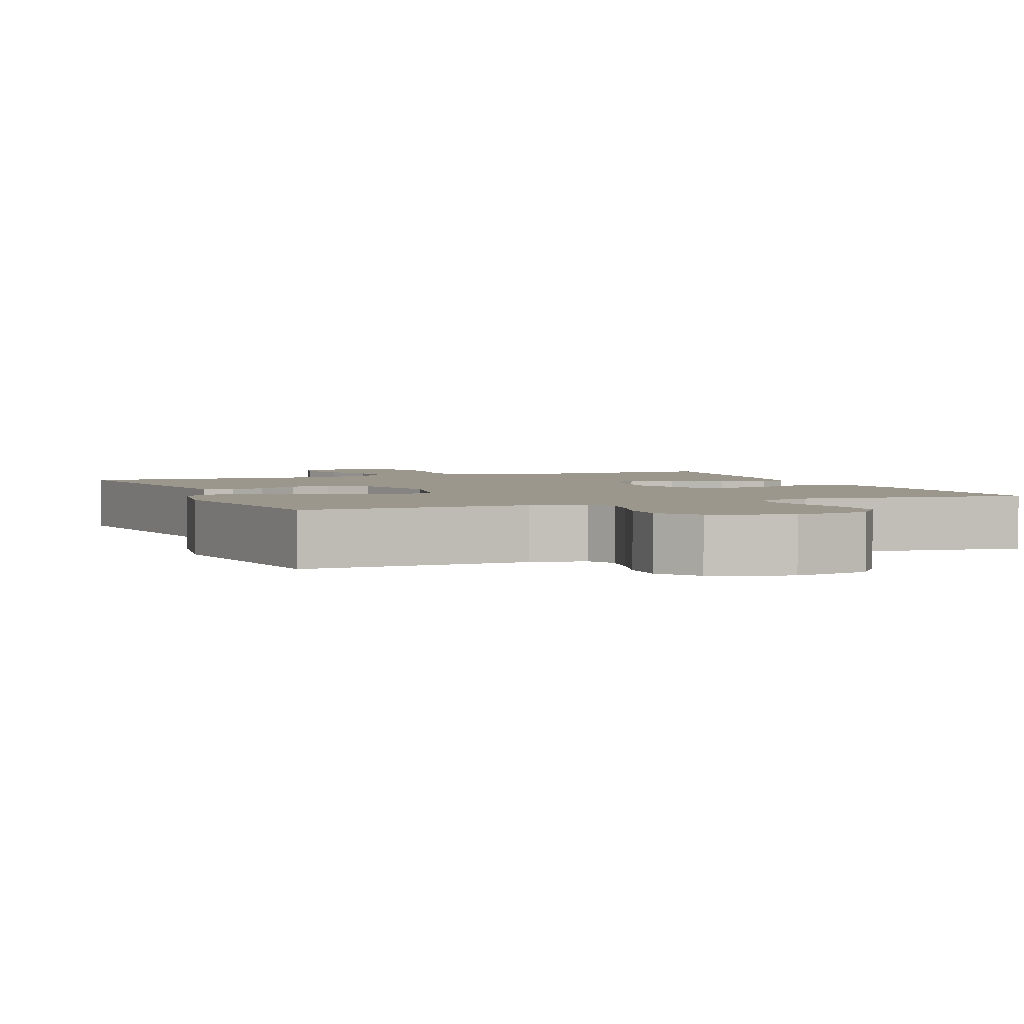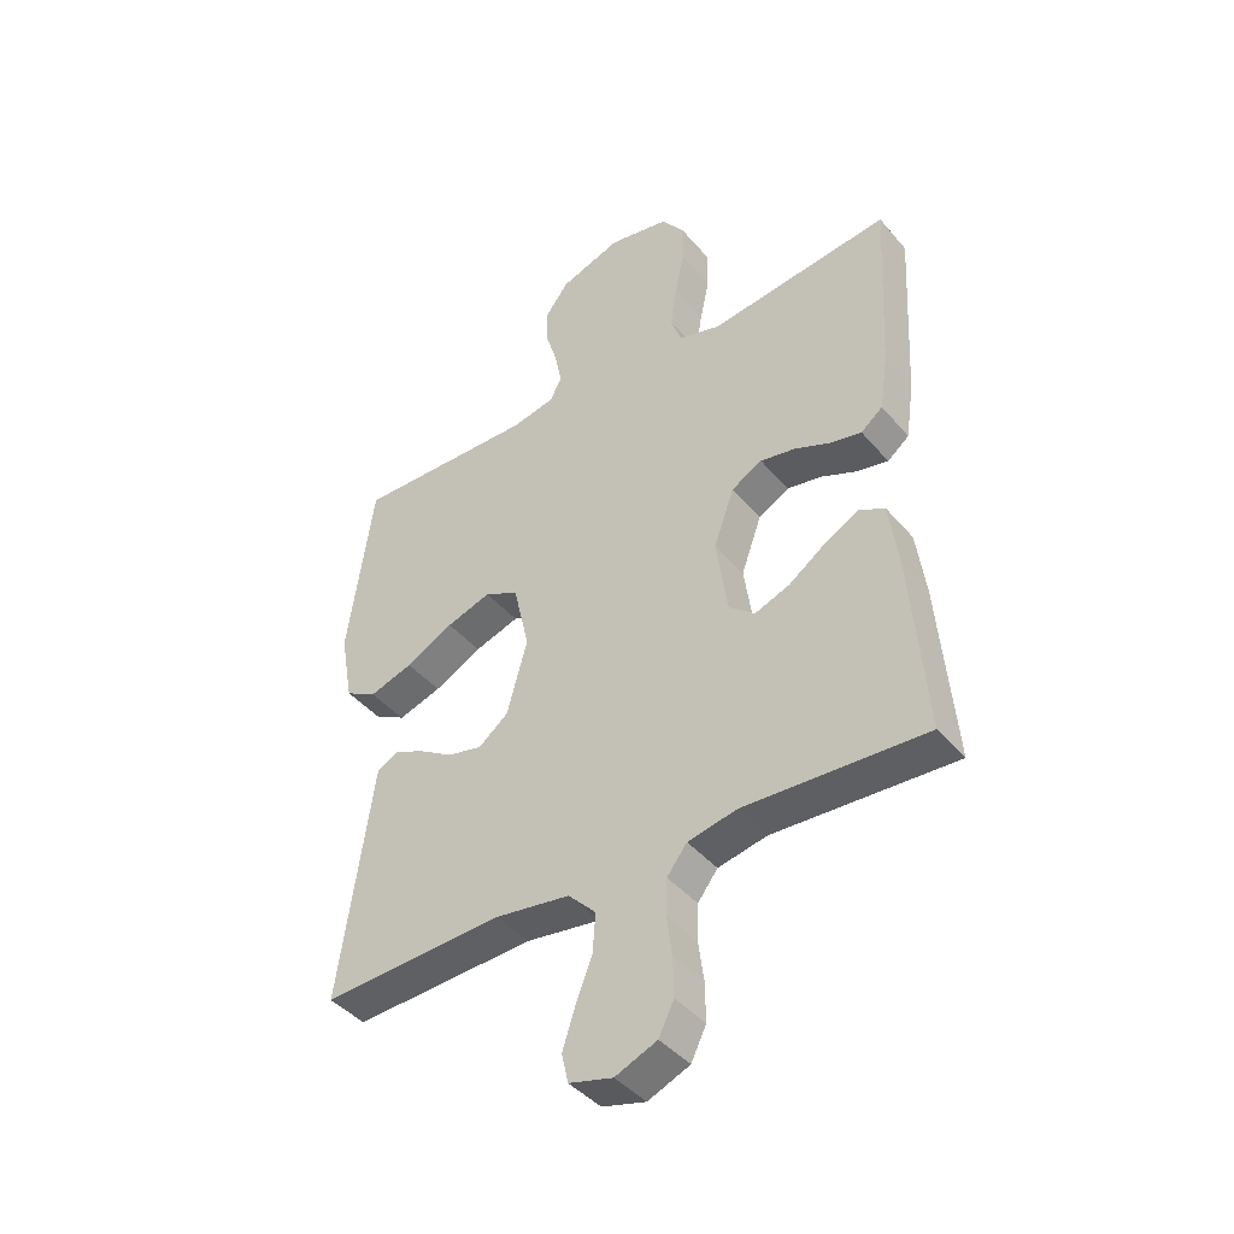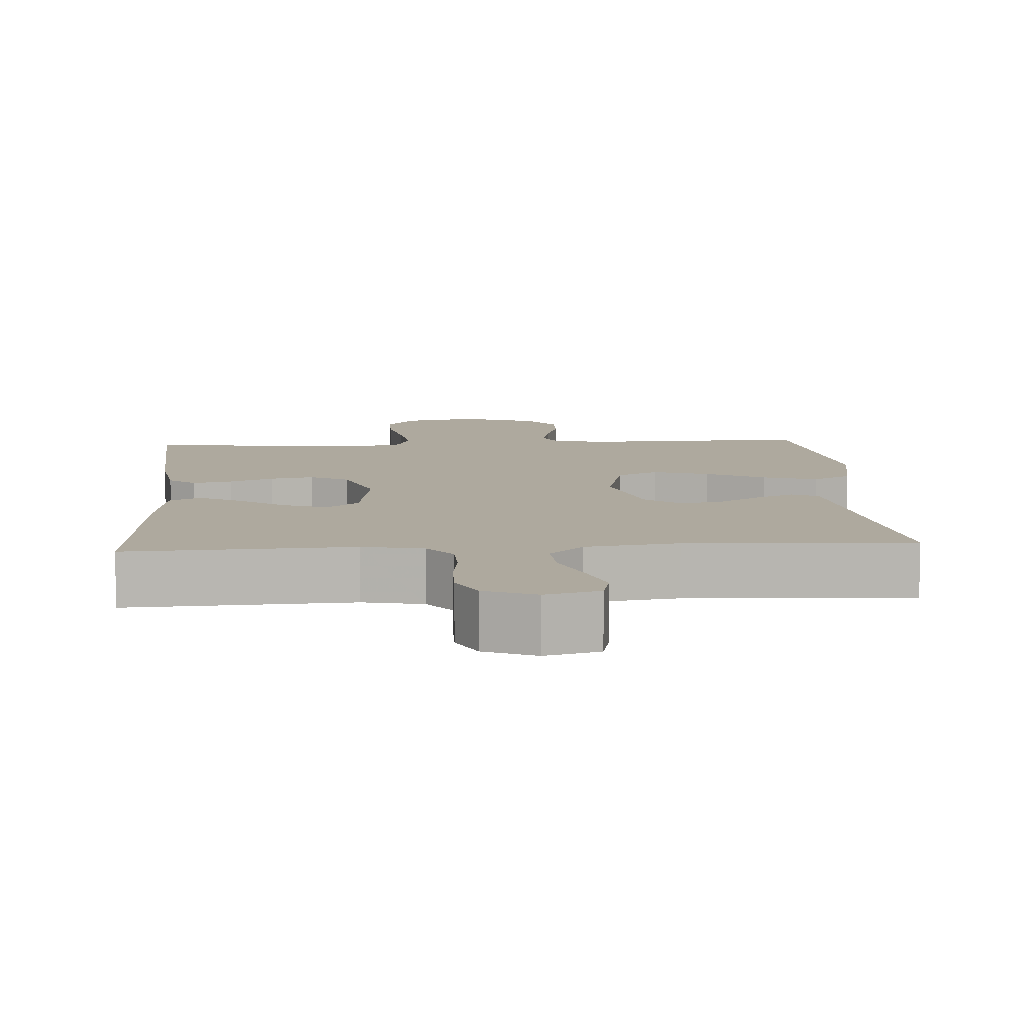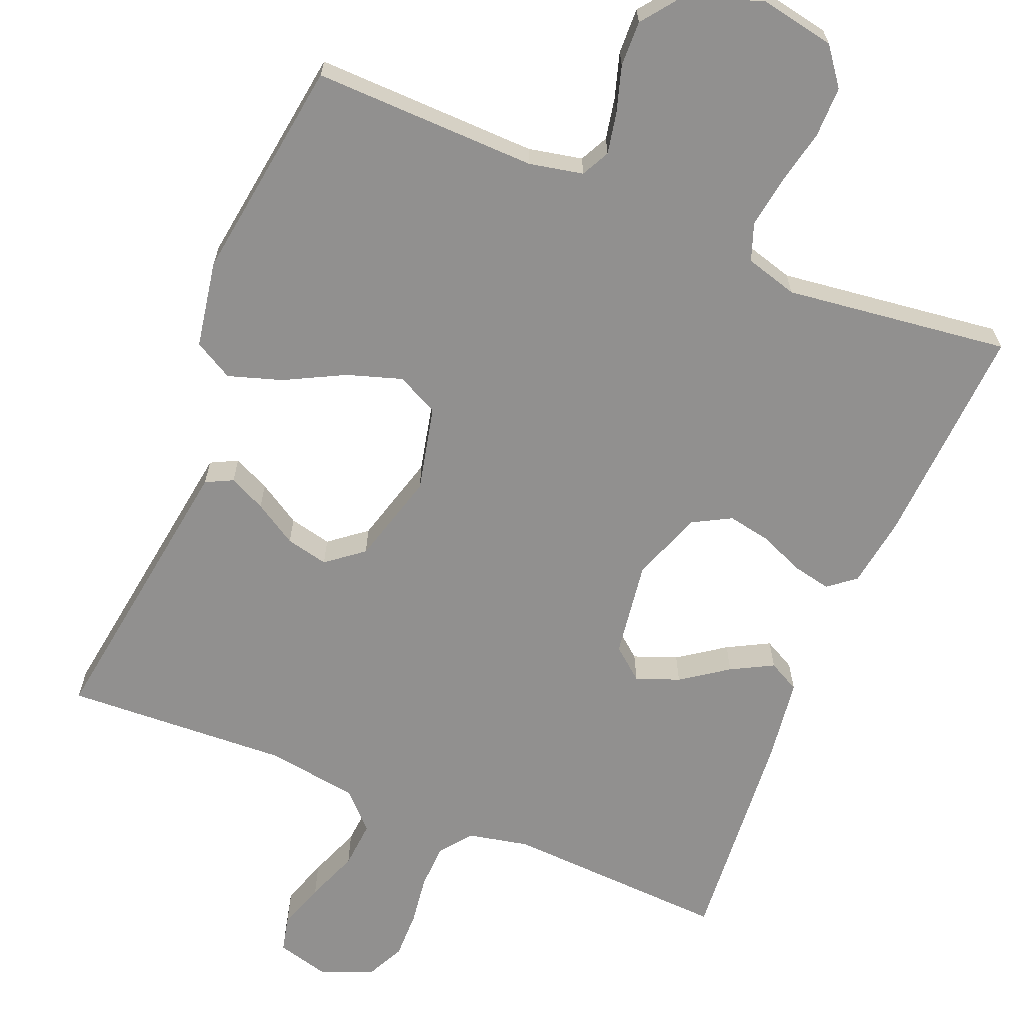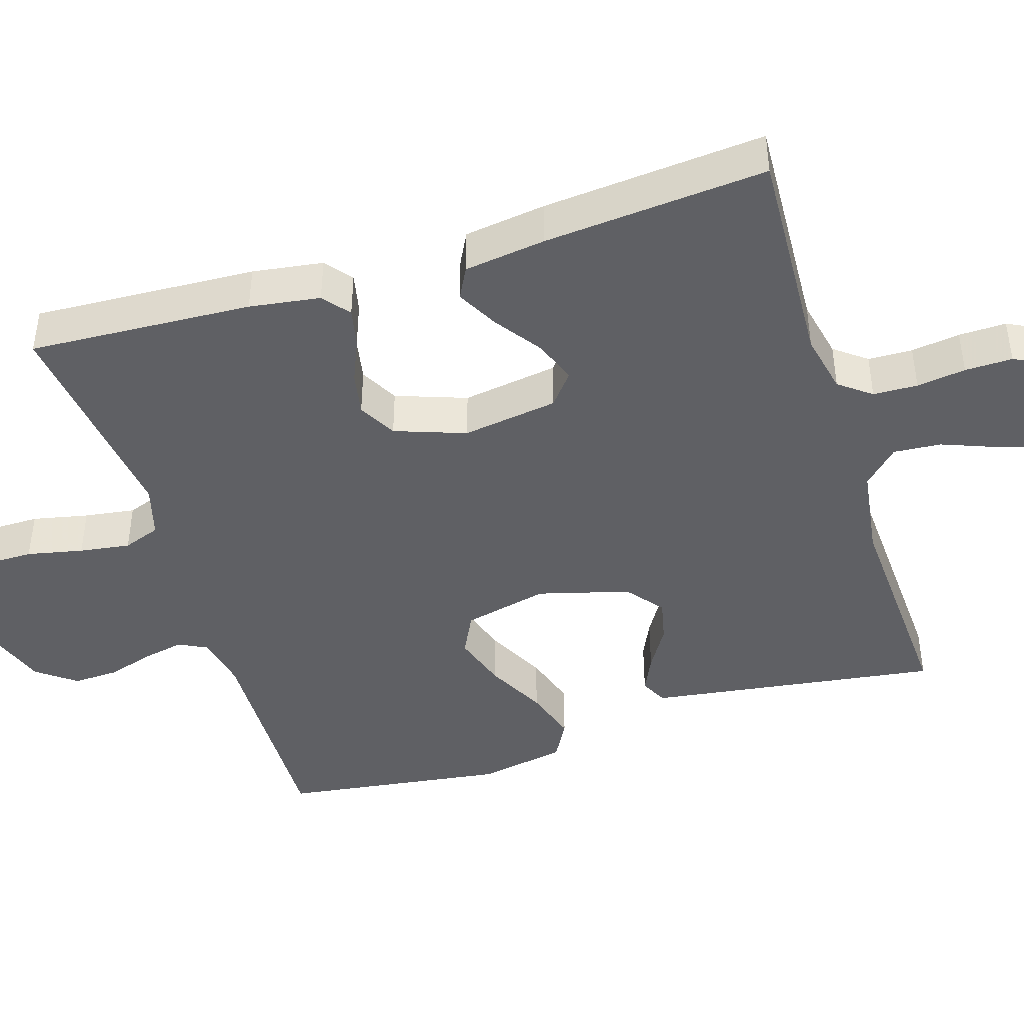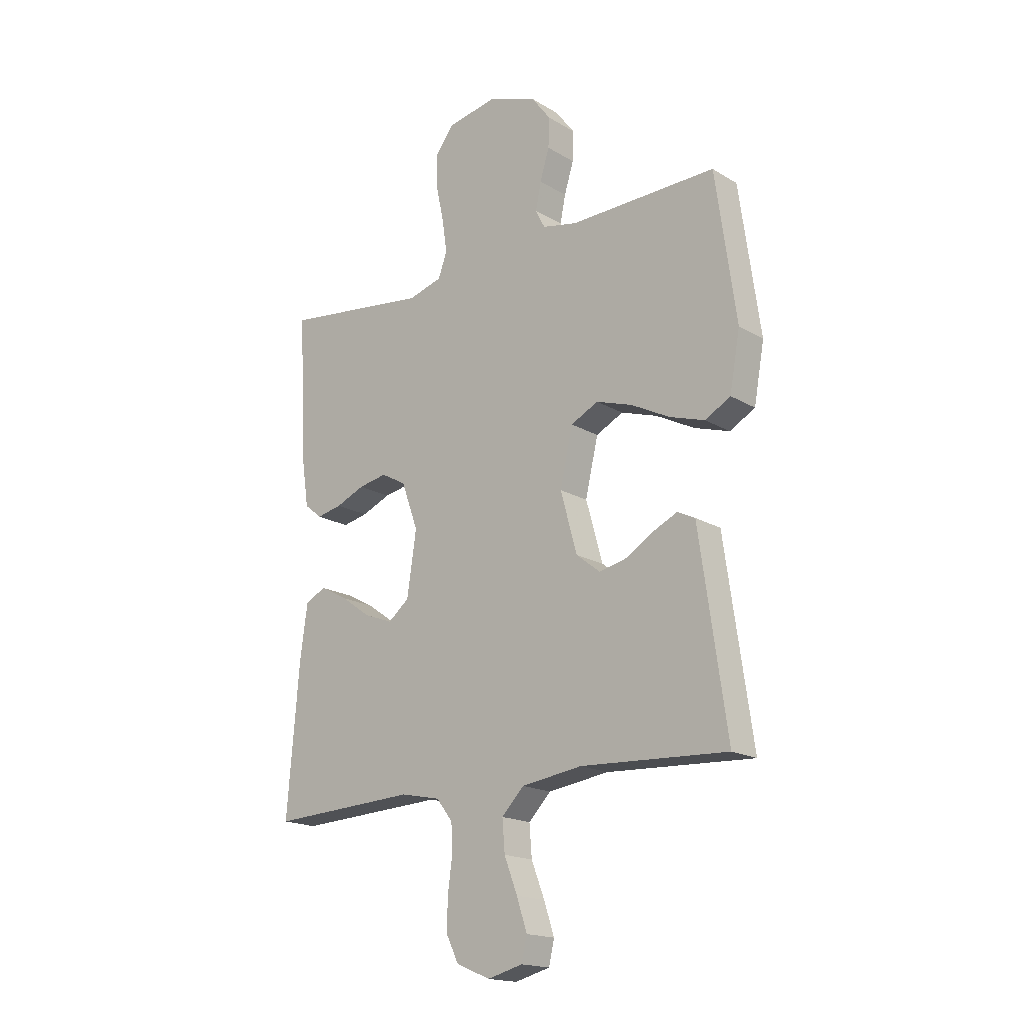
<metadata>
{"format":"obj","ext":"obj","renderer":"f3d","projection":"perspective","resolution":1024,"background":"white","views":[{"elev":2.9,"azim":-22.2,"up":"+Y"},{"elev":-42.4,"azim":36.7,"up":"+Z"},{"elev":9.0,"azim":176.2,"up":"+Y"},{"elev":-65.7,"azim":-22.4,"up":"+Y"},{"elev":-44.0,"azim":107.4,"up":"+Y"},{"elev":-17.8,"azim":-139.2,"up":"+Z"}]}
</metadata>
<code>
v 0.5 0.07 -0.5
v 0.2 0.07 -0.485
v 0.119 0.07 -0.502
v 0.086 0.07 -0.545
v 0.084 0.07 -0.605
v 0.093 0.07 -0.671
v 0.094 0.07 -0.735
v 0.069 0.07 -0.786
v 0 0.07 -0.815
v -0.072 0.07 -0.796
v -0.083 0.07 -0.748
v -0.062 0.07 -0.684
v -0.035 0.07 -0.614
v -0.03 0.07 -0.55
v -0.076 0.07 -0.503
v -0.2 0.07 -0.485
v -0.5 0.07 -0.5
v -0.457 0.07 -0.2
v -0.444 0.07 -0.109
v -0.408 0.07 -0.091
v -0.359 0.07 -0.114
v -0.302 0.07 -0.149
v -0.245 0.07 -0.162
v -0.196 0.07 -0.123
v -0.162 0.07 0
v -0.188 0.07 0.114
v -0.244 0.07 0.142
v -0.318 0.07 0.118
v -0.397 0.07 0.077
v -0.469 0.07 0.054
v -0.521 0.07 0.083
v -0.542 0.07 0.2
v -0.5 0.07 0.5
v -0.2 0.07 0.493
v -0.128 0.07 0.508
v -0.109 0.07 0.546
v -0.12 0.07 0.601
v -0.139 0.07 0.663
v -0.141 0.07 0.724
v -0.102 0.07 0.776
v 0 0.07 0.812
v 0.1 0.07 0.793
v 0.138 0.07 0.743
v 0.138 0.07 0.675
v 0.122 0.07 0.6
v 0.112 0.07 0.532
v 0.13 0.07 0.482
v 0.2 0.07 0.462
v 0.5 0.07 0.5
v 0.484 0.07 0.2
v 0.47 0.07 0.105
v 0.434 0.07 0.076
v 0.382 0.07 0.087
v 0.323 0.07 0.112
v 0.265 0.07 0.123
v 0.214 0.07 0.095
v 0.18 0.07 0
v 0.199 0.07 -0.129
v 0.242 0.07 -0.164
v 0.3 0.07 -0.142
v 0.362 0.07 -0.098
v 0.418 0.07 -0.068
v 0.46 0.07 -0.09
v 0.475 0.07 -0.2
v 0.5 0 -0.5
v 0.2 0 -0.485
v 0.119 0 -0.502
v 0.086 0 -0.545
v 0.084 0 -0.605
v 0.093 0 -0.671
v 0.094 0 -0.735
v 0.069 0 -0.786
v 0 0 -0.815
v -0.072 0 -0.796
v -0.083 0 -0.748
v -0.062 0 -0.684
v -0.035 0 -0.614
v -0.03 0 -0.55
v -0.076 0 -0.503
v -0.2 0 -0.485
v -0.5 0 -0.5
v -0.457 0 -0.2
v -0.444 0 -0.109
v -0.408 0 -0.091
v -0.359 0 -0.114
v -0.302 0 -0.149
v -0.245 0 -0.162
v -0.196 0 -0.123
v -0.162 0 0
v -0.188 0 0.114
v -0.244 0 0.142
v -0.318 0 0.118
v -0.397 0 0.077
v -0.469 0 0.054
v -0.521 0 0.083
v -0.542 0 0.2
v -0.5 0 0.5
v -0.2 0 0.493
v -0.128 0 0.508
v -0.109 0 0.546
v -0.12 0 0.601
v -0.139 0 0.663
v -0.141 0 0.724
v -0.102 0 0.776
v 0 0 0.812
v 0.1 0 0.793
v 0.138 0 0.743
v 0.138 0 0.675
v 0.122 0 0.6
v 0.112 0 0.532
v 0.13 0 0.482
v 0.2 0 0.462
v 0.5 0 0.5
v 0.484 0 0.2
v 0.47 0 0.105
v 0.434 0 0.076
v 0.382 0 0.087
v 0.323 0 0.112
v 0.265 0 0.123
v 0.214 0 0.095
v 0.18 0 0
v 0.199 0 -0.129
v 0.242 0 -0.164
v 0.3 0 -0.142
v 0.362 0 -0.098
v 0.418 0 -0.068
v 0.46 0 -0.09
v 0.475 0 -0.2
f 63 64 1 2
f 60 61 62 63
f 59 60 63 2
f 58 59 2 3
f 57 58 3 4
f 51 52 53 54
f 51 54 55
f 48 49 50 51
f 47 48 51 55
f 42 43 44 45
f 42 45 46
f 41 42 46
f 40 41 46 47
f 37 38 39 40
f 36 37 40 47
f 31 32 33 34
f 31 34 35
f 28 29 30 31
f 27 28 31 35
f 26 27 35 36
f 19 20 21 22
f 18 19 22
f 16 17 18 22
f 15 16 22 23
f 14 15 23 24
f 10 11 12 13
f 8 9 10 13
f 8 13 14
f 5 6 7 8
f 4 5 8 14
f 57 4 14 24
f 36 47 55 56
f 25 26 36 56
f 24 25 56 57
f 66 65 128 127
f 127 126 125 124
f 66 127 124 123
f 67 66 123 122
f 68 67 122 121
f 118 117 116 115
f 119 118 115
f 115 114 113 112
f 119 115 112 111
f 109 108 107 106
f 110 109 106
f 110 106 105
f 111 110 105 104
f 104 103 102 101
f 111 104 101 100
f 98 97 96 95
f 99 98 95
f 95 94 93 92
f 99 95 92 91
f 100 99 91 90
f 86 85 84 83
f 86 83 82
f 86 82 81 80
f 87 86 80 79
f 88 87 79 78
f 77 76 75 74
f 77 74 73 72
f 78 77 72
f 72 71 70 69
f 78 72 69 68
f 88 78 68 121
f 120 119 111 100
f 120 100 90 89
f 121 120 89 88
f 1 65 66 2
f 2 66 67 3
f 3 67 68 4
f 4 68 69 5
f 5 69 70 6
f 6 70 71 7
f 7 71 72 8
f 8 72 73 9
f 9 73 74 10
f 10 74 75 11
f 11 75 76 12
f 12 76 77 13
f 13 77 78 14
f 14 78 79 15
f 15 79 80 16
f 16 80 81 17
f 17 81 82 18
f 18 82 83 19
f 19 83 84 20
f 20 84 85 21
f 21 85 86 22
f 22 86 87 23
f 23 87 88 24
f 24 88 89 25
f 25 89 90 26
f 26 90 91 27
f 27 91 92 28
f 28 92 93 29
f 29 93 94 30
f 30 94 95 31
f 31 95 96 32
f 32 96 97 33
f 33 97 98 34
f 34 98 99 35
f 35 99 100 36
f 36 100 101 37
f 37 101 102 38
f 38 102 103 39
f 39 103 104 40
f 40 104 105 41
f 41 105 106 42
f 42 106 107 43
f 43 107 108 44
f 44 108 109 45
f 45 109 110 46
f 46 110 111 47
f 47 111 112 48
f 48 112 113 49
f 49 113 114 50
f 50 114 115 51
f 51 115 116 52
f 52 116 117 53
f 53 117 118 54
f 54 118 119 55
f 55 119 120 56
f 56 120 121 57
f 57 121 122 58
f 58 122 123 59
f 59 123 124 60
f 60 124 125 61
f 61 125 126 62
f 62 126 127 63
f 63 127 128 64
f 64 128 65 1

</code>
